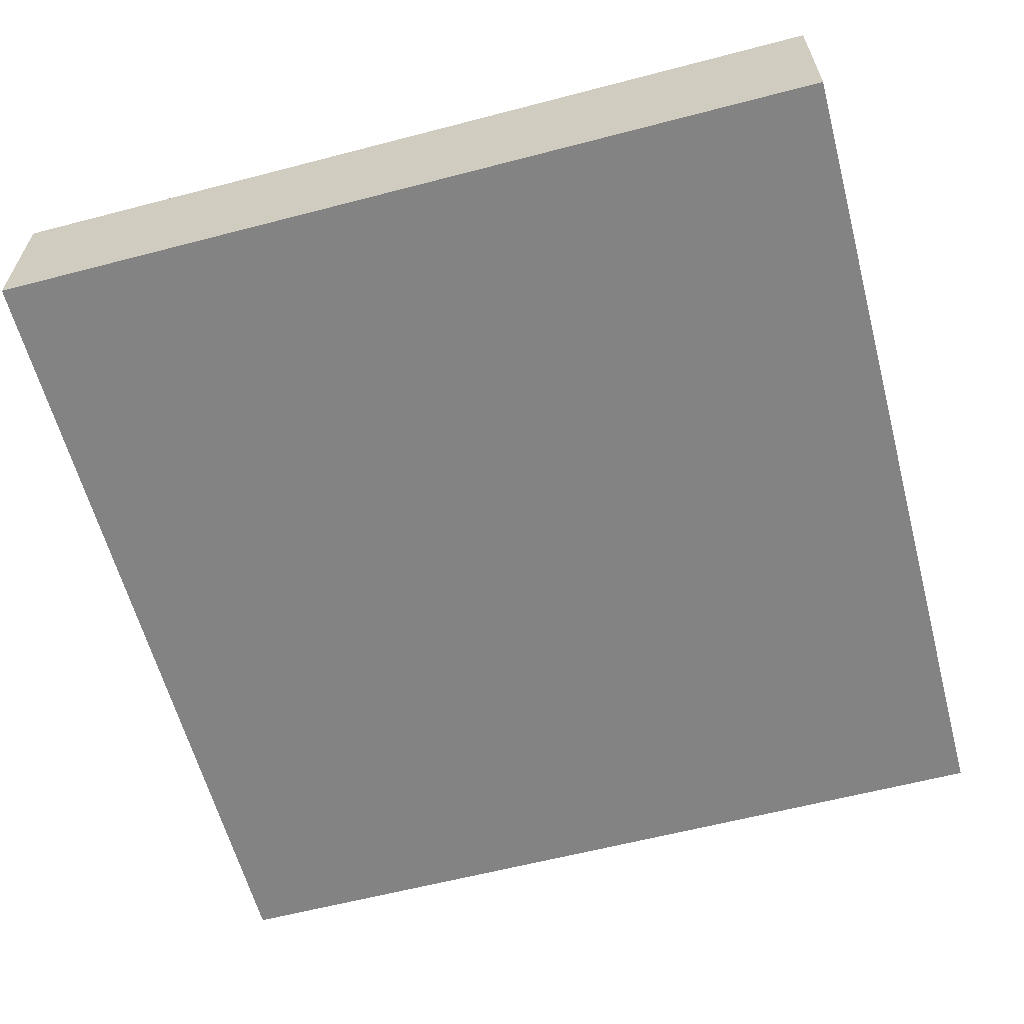
<metadata>
{"format":"obj","ext":"obj","renderer":"f3d","projection":"perspective","resolution":1024,"background":"white","views":[{"elev":-61.1,"azim":-75.1,"up":"+Y"}]}
</metadata>
<code>
v 16 1 48
v 16 0 48
v 16 0 49
v 16 1 49
v 17 0 48
v 17 0 49
v 17 1 48
v 16 2 48
v 16 2 49
v 17 2 48
v 16 3 48
v 16 3 49
v 17 3 49
v 17 3 48
v 18 0 48
v 18 0 49
v 18 1 48
v 18 2 48
v 18 3 49
v 18 3 48
v 19 0 48
v 19 0 49
v 19 1 48
v 19 2 48
v 19 3 49
v 19 3 48
v 20 0 48
v 20 0 49
v 20 1 48
v 20 2 48
v 20 3 49
v 20 3 48
v 21 0 48
v 21 0 49
v 21 1 48
v 21 2 48
v 21 3 49
v 21 3 48
v 22 0 48
v 22 0 49
v 22 1 48
v 22 2 48
v 22 3 49
v 22 3 48
v 23 0 48
v 23 0 49
v 23 1 48
v 23 2 48
v 23 3 49
v 23 3 48
v 24 0 48
v 24 0 49
v 24 1 48
v 24 2 48
v 24 3 49
v 24 3 48
v 25 0 48
v 25 0 49
v 25 1 48
v 25 2 48
v 25 3 49
v 25 3 48
v 26 0 48
v 26 0 49
v 26 1 48
v 26 2 48
v 26 3 49
v 26 3 48
v 27 0 48
v 27 0 49
v 27 1 48
v 27 2 48
v 27 3 49
v 27 3 48
v 28 0 48
v 28 0 49
v 28 1 48
v 28 2 48
v 28 3 49
v 28 3 48
v 29 0 48
v 29 0 49
v 29 1 48
v 29 2 48
v 29 3 49
v 29 3 48
v 30 0 48
v 30 0 49
v 30 1 48
v 30 2 48
v 30 3 49
v 30 3 48
v 31 0 48
v 31 0 49
v 31 1 48
v 31 2 48
v 31 3 49
v 31 3 48
v 32 1 49
v 32 0 49
v 32 0 48
v 32 1 48
v 32 2 49
v 32 2 48
v 32 3 49
v 32 3 48
v 16 0 50
v 16 1 50
v 17 0 50
v 16 2 50
v 16 3 50
v 17 3 50
v 18 0 50
v 18 3 50
v 19 0 50
v 19 3 50
v 20 0 50
v 20 3 50
v 21 0 50
v 21 3 50
v 22 0 50
v 22 3 50
v 23 0 50
v 23 3 50
v 24 0 50
v 24 3 50
v 25 0 50
v 25 3 50
v 26 0 50
v 26 3 50
v 27 0 50
v 27 3 50
v 28 0 50
v 28 3 50
v 29 0 50
v 29 3 50
v 30 0 50
v 30 3 50
v 31 0 50
v 31 3 50
v 32 1 50
v 32 0 50
v 32 2 50
v 32 3 50
v 16 0 51
v 16 1 51
v 17 0 51
v 16 2 51
v 16 3 51
v 17 3 51
v 18 0 51
v 18 3 51
v 19 0 51
v 19 3 51
v 20 0 51
v 20 3 51
v 21 0 51
v 21 3 51
v 22 0 51
v 22 3 51
v 23 0 51
v 23 3 51
v 24 0 51
v 24 3 51
v 25 0 51
v 25 3 51
v 26 0 51
v 26 3 51
v 27 0 51
v 27 3 51
v 28 0 51
v 28 3 51
v 29 0 51
v 29 3 51
v 30 0 51
v 30 3 51
v 31 0 51
v 31 3 51
v 32 1 51
v 32 0 51
v 32 2 51
v 32 3 51
v 16 0 52
v 16 1 52
v 17 0 52
v 16 2 52
v 16 3 52
v 17 3 52
v 18 0 52
v 18 3 52
v 19 0 52
v 19 3 52
v 20 0 52
v 20 3 52
v 21 0 52
v 21 3 52
v 22 0 52
v 22 3 52
v 23 0 52
v 23 3 52
v 24 0 52
v 24 3 52
v 25 0 52
v 25 3 52
v 26 0 52
v 26 3 52
v 27 0 52
v 27 3 52
v 28 0 52
v 28 3 52
v 29 0 52
v 29 3 52
v 30 0 52
v 30 3 52
v 31 0 52
v 31 3 52
v 32 1 52
v 32 0 52
v 32 2 52
v 32 3 52
v 16 0 53
v 16 1 53
v 17 0 53
v 16 2 53
v 16 3 53
v 17 3 53
v 18 0 53
v 18 3 53
v 19 0 53
v 19 3 53
v 20 0 53
v 20 3 53
v 21 0 53
v 21 3 53
v 22 0 53
v 22 3 53
v 23 0 53
v 23 3 53
v 24 0 53
v 24 3 53
v 25 0 53
v 25 3 53
v 26 0 53
v 26 3 53
v 27 0 53
v 27 3 53
v 28 0 53
v 28 3 53
v 29 0 53
v 29 3 53
v 30 0 53
v 30 3 53
v 31 0 53
v 31 3 53
v 32 1 53
v 32 0 53
v 32 2 53
v 32 3 53
v 16 0 54
v 16 1 54
v 17 0 54
v 16 2 54
v 16 3 54
v 17 3 54
v 18 0 54
v 18 3 54
v 19 0 54
v 19 3 54
v 20 0 54
v 20 3 54
v 21 0 54
v 21 3 54
v 22 0 54
v 22 3 54
v 23 0 54
v 23 3 54
v 24 0 54
v 24 3 54
v 25 0 54
v 25 3 54
v 26 0 54
v 26 3 54
v 27 0 54
v 27 3 54
v 28 0 54
v 28 3 54
v 29 0 54
v 29 3 54
v 30 0 54
v 30 3 54
v 31 0 54
v 31 3 54
v 32 1 54
v 32 0 54
v 32 2 54
v 32 3 54
v 16 0 55
v 16 1 55
v 17 0 55
v 16 2 55
v 16 3 55
v 17 3 55
v 18 0 55
v 18 3 55
v 19 0 55
v 19 3 55
v 20 0 55
v 20 3 55
v 21 0 55
v 21 3 55
v 22 0 55
v 22 3 55
v 23 0 55
v 23 3 55
v 24 0 55
v 24 3 55
v 25 0 55
v 25 3 55
v 26 0 55
v 26 3 55
v 27 0 55
v 27 3 55
v 28 0 55
v 28 3 55
v 29 0 55
v 29 3 55
v 30 0 55
v 30 3 55
v 31 0 55
v 31 3 55
v 32 1 55
v 32 0 55
v 32 2 55
v 32 3 55
v 16 0 56
v 16 1 56
v 17 0 56
v 16 2 56
v 16 3 56
v 17 3 56
v 18 0 56
v 18 3 56
v 19 0 56
v 19 3 56
v 20 0 56
v 20 3 56
v 21 0 56
v 21 3 56
v 22 0 56
v 22 3 56
v 23 0 56
v 23 3 56
v 24 0 56
v 24 3 56
v 25 0 56
v 25 3 56
v 26 0 56
v 26 3 56
v 27 0 56
v 27 3 56
v 28 0 56
v 28 3 56
v 29 0 56
v 29 3 56
v 30 0 56
v 30 3 56
v 31 0 56
v 31 3 56
v 32 1 56
v 32 0 56
v 32 2 56
v 32 3 56
v 16 0 57
v 16 1 57
v 17 0 57
v 16 2 57
v 16 3 57
v 17 3 57
v 18 0 57
v 18 3 57
v 19 0 57
v 19 3 57
v 20 0 57
v 20 3 57
v 21 0 57
v 21 3 57
v 22 0 57
v 22 3 57
v 23 0 57
v 23 3 57
v 24 0 57
v 24 3 57
v 25 0 57
v 25 3 57
v 26 0 57
v 26 3 57
v 27 0 57
v 27 3 57
v 28 0 57
v 28 3 57
v 29 0 57
v 29 3 57
v 30 0 57
v 30 3 57
v 31 0 57
v 31 3 57
v 32 1 57
v 32 0 57
v 32 2 57
v 32 3 57
v 16 0 58
v 16 1 58
v 17 0 58
v 16 2 58
v 16 3 58
v 17 3 58
v 18 0 58
v 18 3 58
v 19 0 58
v 19 3 58
v 20 0 58
v 20 3 58
v 21 0 58
v 21 3 58
v 22 0 58
v 22 3 58
v 23 0 58
v 23 3 58
v 24 0 58
v 24 3 58
v 25 0 58
v 25 3 58
v 26 0 58
v 26 3 58
v 27 0 58
v 27 3 58
v 28 0 58
v 28 3 58
v 29 0 58
v 29 3 58
v 30 0 58
v 30 3 58
v 31 0 58
v 31 3 58
v 32 1 58
v 32 0 58
v 32 2 58
v 32 3 58
v 16 0 59
v 16 1 59
v 17 0 59
v 16 2 59
v 16 3 59
v 17 3 59
v 18 0 59
v 18 3 59
v 19 0 59
v 19 3 59
v 20 0 59
v 20 3 59
v 21 0 59
v 21 3 59
v 22 0 59
v 22 3 59
v 23 0 59
v 23 3 59
v 24 0 59
v 24 3 59
v 25 0 59
v 25 3 59
v 26 0 59
v 26 3 59
v 27 0 59
v 27 3 59
v 28 0 59
v 28 3 59
v 29 0 59
v 29 3 59
v 30 0 59
v 30 3 59
v 31 0 59
v 31 3 59
v 32 1 59
v 32 0 59
v 32 2 59
v 32 3 59
v 16 0 60
v 16 1 60
v 17 0 60
v 16 2 60
v 16 3 60
v 17 3 60
v 18 0 60
v 18 3 60
v 19 0 60
v 19 3 60
v 20 0 60
v 20 3 60
v 21 0 60
v 21 3 60
v 22 0 60
v 22 3 60
v 23 0 60
v 23 3 60
v 24 0 60
v 24 3 60
v 25 0 60
v 25 3 60
v 26 0 60
v 26 3 60
v 27 0 60
v 27 3 60
v 28 0 60
v 28 3 60
v 29 0 60
v 29 3 60
v 30 0 60
v 30 3 60
v 31 0 60
v 31 3 60
v 32 1 60
v 32 0 60
v 32 2 60
v 32 3 60
v 16 0 61
v 16 1 61
v 17 0 61
v 16 2 61
v 16 3 61
v 17 3 61
v 18 0 61
v 18 3 61
v 19 0 61
v 19 3 61
v 20 0 61
v 20 3 61
v 21 0 61
v 21 3 61
v 22 0 61
v 22 3 61
v 23 0 61
v 23 3 61
v 24 0 61
v 24 3 61
v 25 0 61
v 25 3 61
v 26 0 61
v 26 3 61
v 27 0 61
v 27 3 61
v 28 0 61
v 28 3 61
v 29 0 61
v 29 3 61
v 30 0 61
v 30 3 61
v 31 0 61
v 31 3 61
v 32 1 61
v 32 0 61
v 32 2 61
v 32 3 61
v 16 0 62
v 16 1 62
v 17 0 62
v 16 2 62
v 16 3 62
v 17 3 62
v 18 0 62
v 18 3 62
v 19 0 62
v 19 3 62
v 20 0 62
v 20 3 62
v 21 0 62
v 21 3 62
v 22 0 62
v 22 3 62
v 23 0 62
v 23 3 62
v 24 0 62
v 24 3 62
v 25 0 62
v 25 3 62
v 26 0 62
v 26 3 62
v 27 0 62
v 27 3 62
v 28 0 62
v 28 3 62
v 29 0 62
v 29 3 62
v 30 0 62
v 30 3 62
v 31 0 62
v 31 3 62
v 32 1 62
v 32 0 62
v 32 2 62
v 32 3 62
v 16 0 63
v 16 1 63
v 17 0 63
v 16 2 63
v 16 3 63
v 17 3 63
v 18 0 63
v 18 3 63
v 19 0 63
v 19 3 63
v 20 0 63
v 20 3 63
v 21 0 63
v 21 3 63
v 22 0 63
v 22 3 63
v 23 0 63
v 23 3 63
v 24 0 63
v 24 3 63
v 25 0 63
v 25 3 63
v 26 0 63
v 26 3 63
v 27 0 63
v 27 3 63
v 28 0 63
v 28 3 63
v 29 0 63
v 29 3 63
v 30 0 63
v 30 3 63
v 31 0 63
v 31 3 63
v 32 1 63
v 32 0 63
v 32 2 63
v 32 3 63
v 16 0 64
v 16 1 64
v 17 0 64
v 17 1 64
v 16 2 64
v 17 2 64
v 16 3 64
v 17 3 64
v 18 0 64
v 18 1 64
v 18 2 64
v 18 3 64
v 19 0 64
v 19 1 64
v 19 2 64
v 19 3 64
v 20 0 64
v 20 1 64
v 20 2 64
v 20 3 64
v 21 0 64
v 21 1 64
v 21 2 64
v 21 3 64
v 22 0 64
v 22 1 64
v 22 2 64
v 22 3 64
v 23 0 64
v 23 1 64
v 23 2 64
v 23 3 64
v 24 0 64
v 24 1 64
v 24 2 64
v 24 3 64
v 25 0 64
v 25 1 64
v 25 2 64
v 25 3 64
v 26 0 64
v 26 1 64
v 26 2 64
v 26 3 64
v 27 0 64
v 27 1 64
v 27 2 64
v 27 3 64
v 28 0 64
v 28 1 64
v 28 2 64
v 28 3 64
v 29 0 64
v 29 1 64
v 29 2 64
v 29 3 64
v 30 0 64
v 30 1 64
v 30 2 64
v 30 3 64
v 31 0 64
v 31 1 64
v 31 2 64
v 31 3 64
v 32 1 64
v 32 0 64
v 32 2 64
v 32 3 64
g back3
f 1 2 3 4
f 3 2 5 6
f 7 5 2 1
f 8 1 4 9
f 10 7 1 8
f 11 8 9 12
f 11 12 13 14
f 14 10 8 11
f 6 5 15 16
f 17 15 5 7
f 18 17 7 10
f 14 13 19 20
f 20 18 10 14
f 16 15 21 22
f 23 21 15 17
f 24 23 17 18
f 20 19 25 26
f 26 24 18 20
f 22 21 27 28
f 29 27 21 23
f 30 29 23 24
f 26 25 31 32
f 32 30 24 26
f 28 27 33 34
f 35 33 27 29
f 36 35 29 30
f 32 31 37 38
f 38 36 30 32
f 34 33 39 40
f 41 39 33 35
f 42 41 35 36
f 38 37 43 44
f 44 42 36 38
f 40 39 45 46
f 47 45 39 41
f 48 47 41 42
f 44 43 49 50
f 50 48 42 44
f 46 45 51 52
f 53 51 45 47
f 54 53 47 48
f 50 49 55 56
f 56 54 48 50
f 52 51 57 58
f 59 57 51 53
f 60 59 53 54
f 56 55 61 62
f 62 60 54 56
f 58 57 63 64
f 65 63 57 59
f 66 65 59 60
f 62 61 67 68
f 68 66 60 62
f 64 63 69 70
f 71 69 63 65
f 72 71 65 66
f 68 67 73 74
f 74 72 66 68
f 70 69 75 76
f 77 75 69 71
f 78 77 71 72
f 74 73 79 80
f 80 78 72 74
f 76 75 81 82
f 83 81 75 77
f 84 83 77 78
f 80 79 85 86
f 86 84 78 80
f 82 81 87 88
f 89 87 81 83
f 90 89 83 84
f 86 85 91 92
f 92 90 84 86
f 88 87 93 94
f 95 93 87 89
f 96 95 89 90
f 92 91 97 98
f 98 96 90 92
f 99 100 101 102
f 94 93 101 100
f 102 101 93 95
f 103 99 102 104
f 104 102 95 96
f 105 103 104 106
f 98 97 105 106
f 106 104 96 98
f 4 3 107 108
f 107 3 6 109
f 9 4 108 110
f 12 9 110 111
f 12 111 112 13
f 109 6 16 113
f 13 112 114 19
f 113 16 22 115
f 19 114 116 25
f 115 22 28 117
f 25 116 118 31
f 117 28 34 119
f 31 118 120 37
f 119 34 40 121
f 37 120 122 43
f 121 40 46 123
f 43 122 124 49
f 123 46 52 125
f 49 124 126 55
f 125 52 58 127
f 55 126 128 61
f 127 58 64 129
f 61 128 130 67
f 129 64 70 131
f 67 130 132 73
f 131 70 76 133
f 73 132 134 79
f 133 76 82 135
f 79 134 136 85
f 135 82 88 137
f 85 136 138 91
f 137 88 94 139
f 91 138 140 97
f 141 142 100 99
f 139 94 100 142
f 143 141 99 103
f 144 143 103 105
f 97 140 144 105
f 108 107 145 146
f 145 107 109 147
f 110 108 146 148
f 111 110 148 149
f 111 149 150 112
f 147 109 113 151
f 112 150 152 114
f 151 113 115 153
f 114 152 154 116
f 153 115 117 155
f 116 154 156 118
f 155 117 119 157
f 118 156 158 120
f 157 119 121 159
f 120 158 160 122
f 159 121 123 161
f 122 160 162 124
f 161 123 125 163
f 124 162 164 126
f 163 125 127 165
f 126 164 166 128
f 165 127 129 167
f 128 166 168 130
f 167 129 131 169
f 130 168 170 132
f 169 131 133 171
f 132 170 172 134
f 171 133 135 173
f 134 172 174 136
f 173 135 137 175
f 136 174 176 138
f 175 137 139 177
f 138 176 178 140
f 179 180 142 141
f 177 139 142 180
f 181 179 141 143
f 182 181 143 144
f 140 178 182 144
f 146 145 183 184
f 183 145 147 185
f 148 146 184 186
f 149 148 186 187
f 149 187 188 150
f 185 147 151 189
f 150 188 190 152
f 189 151 153 191
f 152 190 192 154
f 191 153 155 193
f 154 192 194 156
f 193 155 157 195
f 156 194 196 158
f 195 157 159 197
f 158 196 198 160
f 197 159 161 199
f 160 198 200 162
f 199 161 163 201
f 162 200 202 164
f 201 163 165 203
f 164 202 204 166
f 203 165 167 205
f 166 204 206 168
f 205 167 169 207
f 168 206 208 170
f 207 169 171 209
f 170 208 210 172
f 209 171 173 211
f 172 210 212 174
f 211 173 175 213
f 174 212 214 176
f 213 175 177 215
f 176 214 216 178
f 217 218 180 179
f 215 177 180 218
f 219 217 179 181
f 220 219 181 182
f 178 216 220 182
f 184 183 221 222
f 221 183 185 223
f 186 184 222 224
f 187 186 224 225
f 187 225 226 188
f 223 185 189 227
f 188 226 228 190
f 227 189 191 229
f 190 228 230 192
f 229 191 193 231
f 192 230 232 194
f 231 193 195 233
f 194 232 234 196
f 233 195 197 235
f 196 234 236 198
f 235 197 199 237
f 198 236 238 200
f 237 199 201 239
f 200 238 240 202
f 239 201 203 241
f 202 240 242 204
f 241 203 205 243
f 204 242 244 206
f 243 205 207 245
f 206 244 246 208
f 245 207 209 247
f 208 246 248 210
f 247 209 211 249
f 210 248 250 212
f 249 211 213 251
f 212 250 252 214
f 251 213 215 253
f 214 252 254 216
f 255 256 218 217
f 253 215 218 256
f 257 255 217 219
f 258 257 219 220
f 216 254 258 220
f 222 221 259 260
f 259 221 223 261
f 224 222 260 262
f 225 224 262 263
f 225 263 264 226
f 261 223 227 265
f 226 264 266 228
f 265 227 229 267
f 228 266 268 230
f 267 229 231 269
f 230 268 270 232
f 269 231 233 271
f 232 270 272 234
f 271 233 235 273
f 234 272 274 236
f 273 235 237 275
f 236 274 276 238
f 275 237 239 277
f 238 276 278 240
f 277 239 241 279
f 240 278 280 242
f 279 241 243 281
f 242 280 282 244
f 281 243 245 283
f 244 282 284 246
f 283 245 247 285
f 246 284 286 248
f 285 247 249 287
f 248 286 288 250
f 287 249 251 289
f 250 288 290 252
f 289 251 253 291
f 252 290 292 254
f 293 294 256 255
f 291 253 256 294
f 295 293 255 257
f 296 295 257 258
f 254 292 296 258
f 260 259 297 298
f 297 259 261 299
f 262 260 298 300
f 263 262 300 301
f 263 301 302 264
f 299 261 265 303
f 264 302 304 266
f 303 265 267 305
f 266 304 306 268
f 305 267 269 307
f 268 306 308 270
f 307 269 271 309
f 270 308 310 272
f 309 271 273 311
f 272 310 312 274
f 311 273 275 313
f 274 312 314 276
f 313 275 277 315
f 276 314 316 278
f 315 277 279 317
f 278 316 318 280
f 317 279 281 319
f 280 318 320 282
f 319 281 283 321
f 282 320 322 284
f 321 283 285 323
f 284 322 324 286
f 323 285 287 325
f 286 324 326 288
f 325 287 289 327
f 288 326 328 290
f 327 289 291 329
f 290 328 330 292
f 331 332 294 293
f 329 291 294 332
f 333 331 293 295
f 334 333 295 296
f 292 330 334 296
f 298 297 335 336
f 335 297 299 337
f 300 298 336 338
f 301 300 338 339
f 301 339 340 302
f 337 299 303 341
f 302 340 342 304
f 341 303 305 343
f 304 342 344 306
f 343 305 307 345
f 306 344 346 308
f 345 307 309 347
f 308 346 348 310
f 347 309 311 349
f 310 348 350 312
f 349 311 313 351
f 312 350 352 314
f 351 313 315 353
f 314 352 354 316
f 353 315 317 355
f 316 354 356 318
f 355 317 319 357
f 318 356 358 320
f 357 319 321 359
f 320 358 360 322
f 359 321 323 361
f 322 360 362 324
f 361 323 325 363
f 324 362 364 326
f 363 325 327 365
f 326 364 366 328
f 365 327 329 367
f 328 366 368 330
f 369 370 332 331
f 367 329 332 370
f 371 369 331 333
f 372 371 333 334
f 330 368 372 334
f 336 335 373 374
f 373 335 337 375
f 338 336 374 376
f 339 338 376 377
f 339 377 378 340
f 375 337 341 379
f 340 378 380 342
f 379 341 343 381
f 342 380 382 344
f 381 343 345 383
f 344 382 384 346
f 383 345 347 385
f 346 384 386 348
f 385 347 349 387
f 348 386 388 350
f 387 349 351 389
f 350 388 390 352
f 389 351 353 391
f 352 390 392 354
f 391 353 355 393
f 354 392 394 356
f 393 355 357 395
f 356 394 396 358
f 395 357 359 397
f 358 396 398 360
f 397 359 361 399
f 360 398 400 362
f 399 361 363 401
f 362 400 402 364
f 401 363 365 403
f 364 402 404 366
f 403 365 367 405
f 366 404 406 368
f 407 408 370 369
f 405 367 370 408
f 409 407 369 371
f 410 409 371 372
f 368 406 410 372
f 374 373 411 412
f 411 373 375 413
f 376 374 412 414
f 377 376 414 415
f 377 415 416 378
f 413 375 379 417
f 378 416 418 380
f 417 379 381 419
f 380 418 420 382
f 419 381 383 421
f 382 420 422 384
f 421 383 385 423
f 384 422 424 386
f 423 385 387 425
f 386 424 426 388
f 425 387 389 427
f 388 426 428 390
f 427 389 391 429
f 390 428 430 392
f 429 391 393 431
f 392 430 432 394
f 431 393 395 433
f 394 432 434 396
f 433 395 397 435
f 396 434 436 398
f 435 397 399 437
f 398 436 438 400
f 437 399 401 439
f 400 438 440 402
f 439 401 403 441
f 402 440 442 404
f 441 403 405 443
f 404 442 444 406
f 445 446 408 407
f 443 405 408 446
f 447 445 407 409
f 448 447 409 410
f 406 444 448 410
f 412 411 449 450
f 449 411 413 451
f 414 412 450 452
f 415 414 452 453
f 415 453 454 416
f 451 413 417 455
f 416 454 456 418
f 455 417 419 457
f 418 456 458 420
f 457 419 421 459
f 420 458 460 422
f 459 421 423 461
f 422 460 462 424
f 461 423 425 463
f 424 462 464 426
f 463 425 427 465
f 426 464 466 428
f 465 427 429 467
f 428 466 468 430
f 467 429 431 469
f 430 468 470 432
f 469 431 433 471
f 432 470 472 434
f 471 433 435 473
f 434 472 474 436
f 473 435 437 475
f 436 474 476 438
f 475 437 439 477
f 438 476 478 440
f 477 439 441 479
f 440 478 480 442
f 479 441 443 481
f 442 480 482 444
f 483 484 446 445
f 481 443 446 484
f 485 483 445 447
f 486 485 447 448
f 444 482 486 448
f 450 449 487 488
f 487 449 451 489
f 452 450 488 490
f 453 452 490 491
f 453 491 492 454
f 489 451 455 493
f 454 492 494 456
f 493 455 457 495
f 456 494 496 458
f 495 457 459 497
f 458 496 498 460
f 497 459 461 499
f 460 498 500 462
f 499 461 463 501
f 462 500 502 464
f 501 463 465 503
f 464 502 504 466
f 503 465 467 505
f 466 504 506 468
f 505 467 469 507
f 468 506 508 470
f 507 469 471 509
f 470 508 510 472
f 509 471 473 511
f 472 510 512 474
f 511 473 475 513
f 474 512 514 476
f 513 475 477 515
f 476 514 516 478
f 515 477 479 517
f 478 516 518 480
f 517 479 481 519
f 480 518 520 482
f 521 522 484 483
f 519 481 484 522
f 523 521 483 485
f 524 523 485 486
f 482 520 524 486
f 488 487 525 526
f 525 487 489 527
f 490 488 526 528
f 491 490 528 529
f 491 529 530 492
f 527 489 493 531
f 492 530 532 494
f 531 493 495 533
f 494 532 534 496
f 533 495 497 535
f 496 534 536 498
f 535 497 499 537
f 498 536 538 500
f 537 499 501 539
f 500 538 540 502
f 539 501 503 541
f 502 540 542 504
f 541 503 505 543
f 504 542 544 506
f 543 505 507 545
f 506 544 546 508
f 545 507 509 547
f 508 546 548 510
f 547 509 511 549
f 510 548 550 512
f 549 511 513 551
f 512 550 552 514
f 551 513 515 553
f 514 552 554 516
f 553 515 517 555
f 516 554 556 518
f 555 517 519 557
f 518 556 558 520
f 559 560 522 521
f 557 519 522 560
f 561 559 521 523
f 562 561 523 524
f 520 558 562 524
f 526 525 563 564
f 563 525 527 565
f 528 526 564 566
f 529 528 566 567
f 529 567 568 530
f 565 527 531 569
f 530 568 570 532
f 569 531 533 571
f 532 570 572 534
f 571 533 535 573
f 534 572 574 536
f 573 535 537 575
f 536 574 576 538
f 575 537 539 577
f 538 576 578 540
f 577 539 541 579
f 540 578 580 542
f 579 541 543 581
f 542 580 582 544
f 581 543 545 583
f 544 582 584 546
f 583 545 547 585
f 546 584 586 548
f 585 547 549 587
f 548 586 588 550
f 587 549 551 589
f 550 588 590 552
f 589 551 553 591
f 552 590 592 554
f 591 553 555 593
f 554 592 594 556
f 593 555 557 595
f 556 594 596 558
f 597 598 560 559
f 595 557 560 598
f 599 597 559 561
f 600 599 561 562
f 558 596 600 562
f 564 563 601 602
f 601 563 565 603
f 566 564 602 604
f 567 566 604 605
f 567 605 606 568
f 603 565 569 607
f 568 606 608 570
f 607 569 571 609
f 570 608 610 572
f 609 571 573 611
f 572 610 612 574
f 611 573 575 613
f 574 612 614 576
f 613 575 577 615
f 576 614 616 578
f 615 577 579 617
f 578 616 618 580
f 617 579 581 619
f 580 618 620 582
f 619 581 583 621
f 582 620 622 584
f 621 583 585 623
f 584 622 624 586
f 623 585 587 625
f 586 624 626 588
f 625 587 589 627
f 588 626 628 590
f 627 589 591 629
f 590 628 630 592
f 629 591 593 631
f 592 630 632 594
f 631 593 595 633
f 594 632 634 596
f 635 636 598 597
f 633 595 598 636
f 637 635 597 599
f 638 637 599 600
f 596 634 638 600
f 602 601 639 640
f 639 601 603 641
f 640 639 641 642
f 604 602 640 643
f 643 640 642 644
f 605 604 643 645
f 605 645 646 606
f 645 643 644 646
f 641 603 607 647
f 642 641 647 648
f 644 642 648 649
f 606 646 650 608
f 646 644 649 650
f 647 607 609 651
f 648 647 651 652
f 649 648 652 653
f 608 650 654 610
f 650 649 653 654
f 651 609 611 655
f 652 651 655 656
f 653 652 656 657
f 610 654 658 612
f 654 653 657 658
f 655 611 613 659
f 656 655 659 660
f 657 656 660 661
f 612 658 662 614
f 658 657 661 662
f 659 613 615 663
f 660 659 663 664
f 661 660 664 665
f 614 662 666 616
f 662 661 665 666
f 663 615 617 667
f 664 663 667 668
f 665 664 668 669
f 616 666 670 618
f 666 665 669 670
f 667 617 619 671
f 668 667 671 672
f 669 668 672 673
f 618 670 674 620
f 670 669 673 674
f 671 619 621 675
f 672 671 675 676
f 673 672 676 677
f 620 674 678 622
f 674 673 677 678
f 675 621 623 679
f 676 675 679 680
f 677 676 680 681
f 622 678 682 624
f 678 677 681 682
f 679 623 625 683
f 680 679 683 684
f 681 680 684 685
f 624 682 686 626
f 682 681 685 686
f 683 625 627 687
f 684 683 687 688
f 685 684 688 689
f 626 686 690 628
f 686 685 689 690
f 687 627 629 691
f 688 687 691 692
f 689 688 692 693
f 628 690 694 630
f 690 689 693 694
f 691 629 631 695
f 692 691 695 696
f 693 692 696 697
f 630 694 698 632
f 694 693 697 698
f 695 631 633 699
f 696 695 699 700
f 697 696 700 701
f 632 698 702 634
f 698 697 701 702
f 703 704 636 635
f 699 633 636 704
f 700 699 704 703
f 705 703 635 637
f 701 700 703 705
f 706 705 637 638
f 634 702 706 638
f 702 701 705 706

</code>
